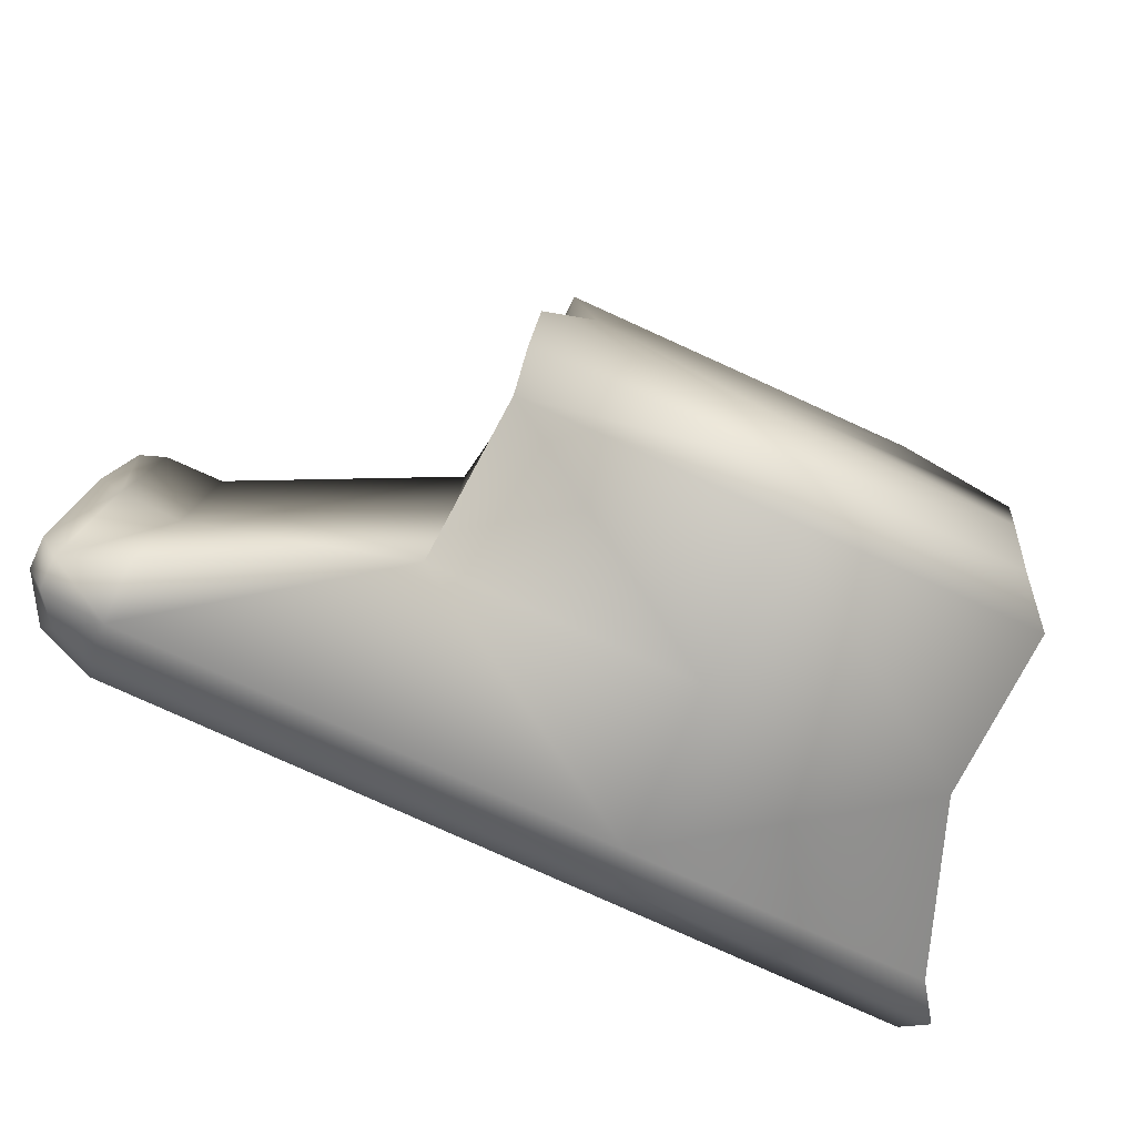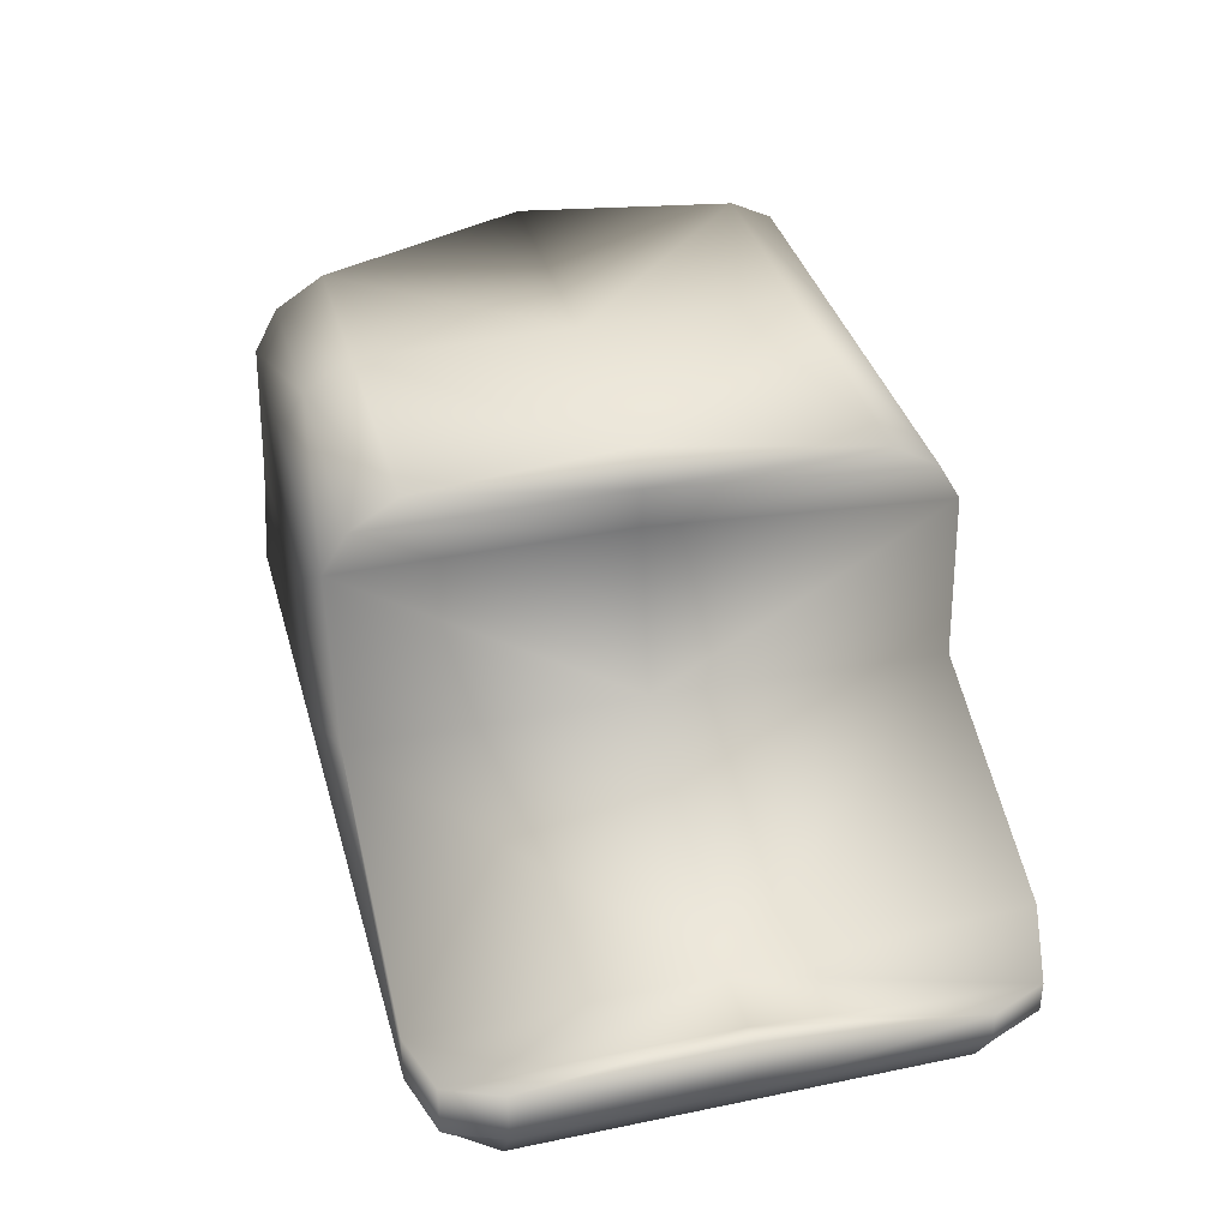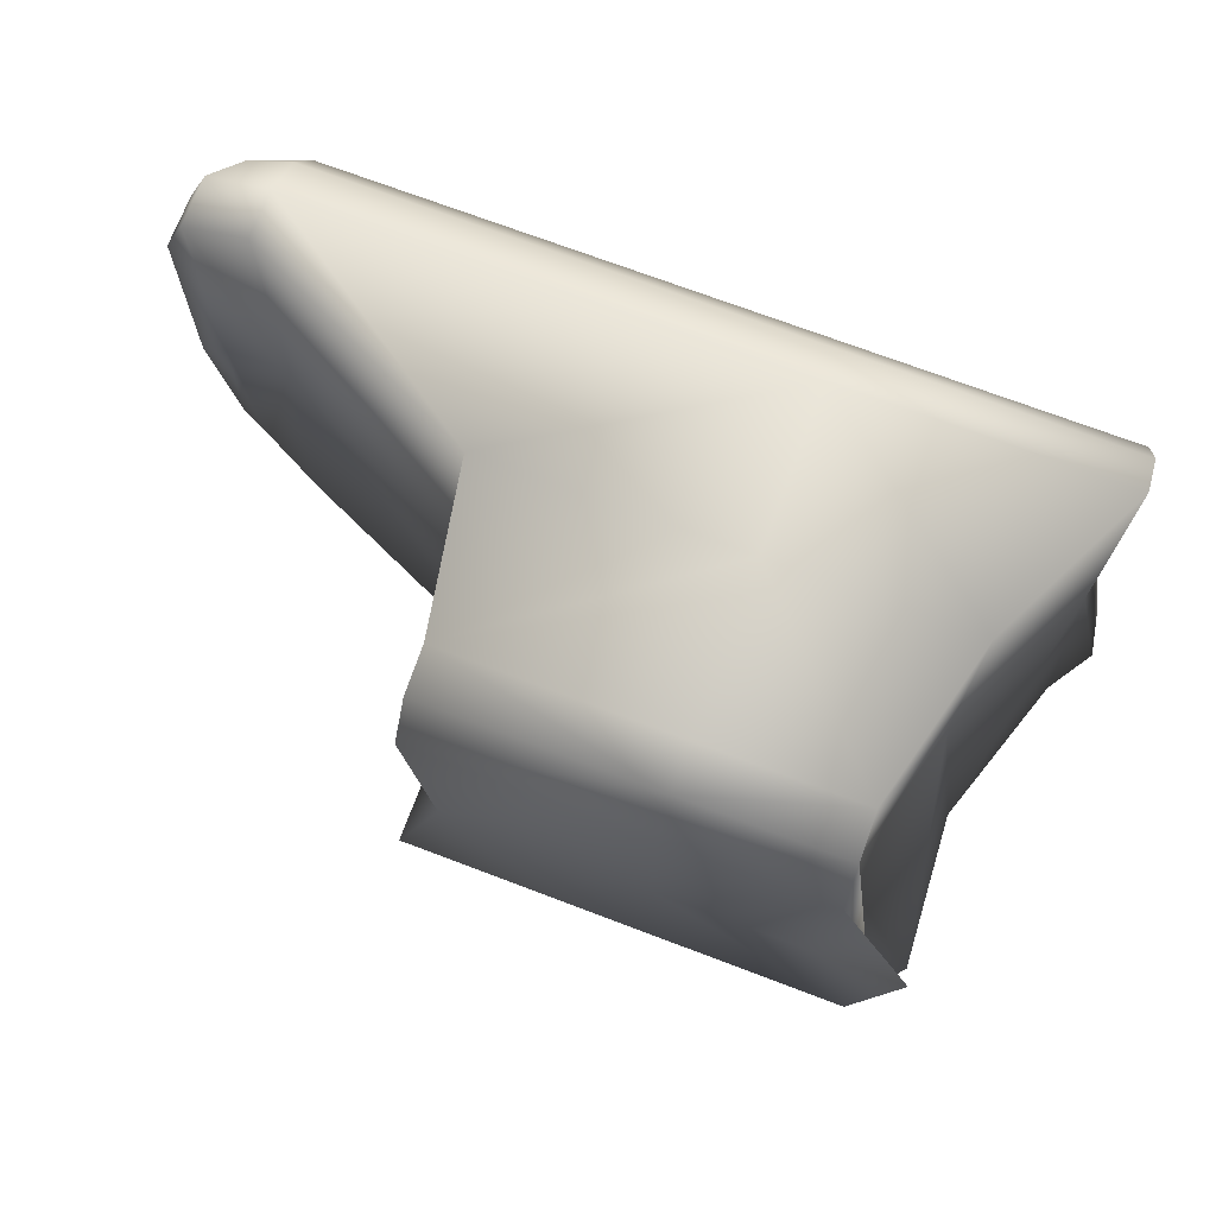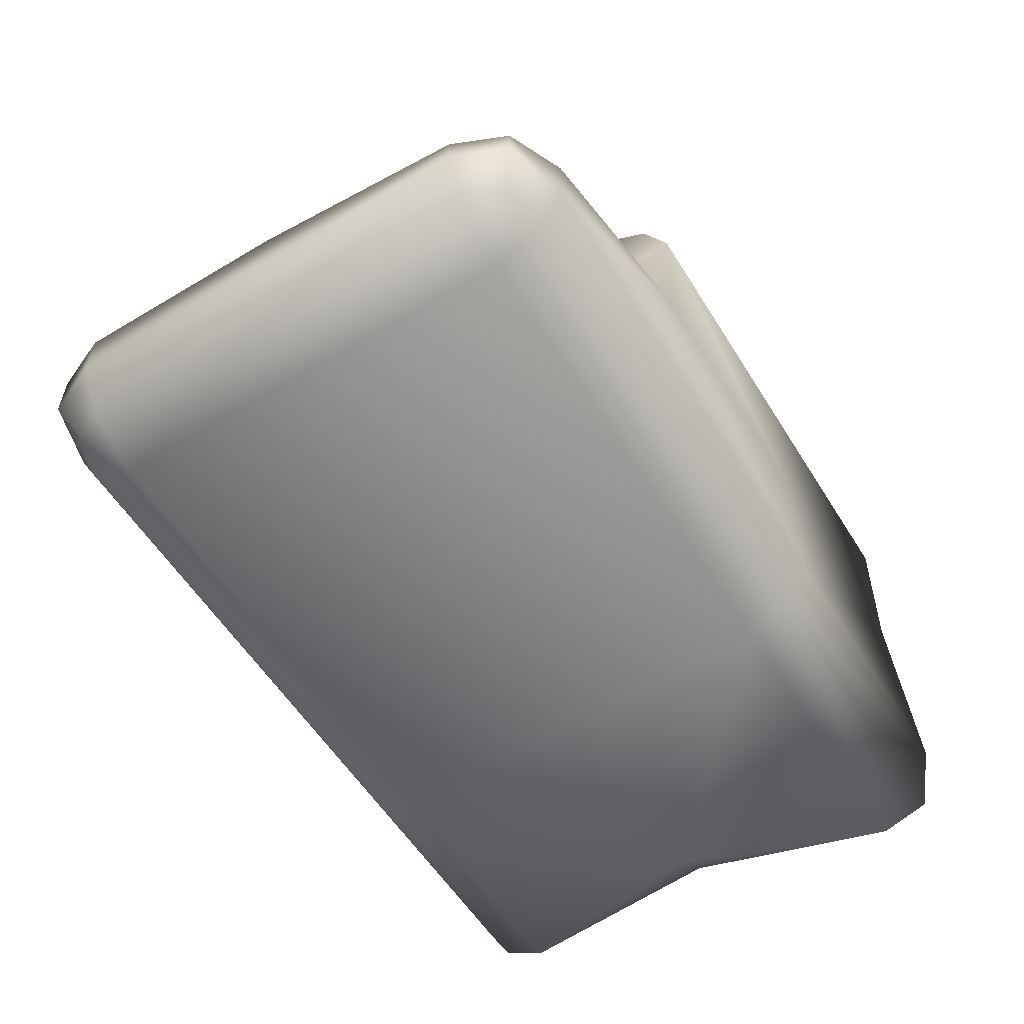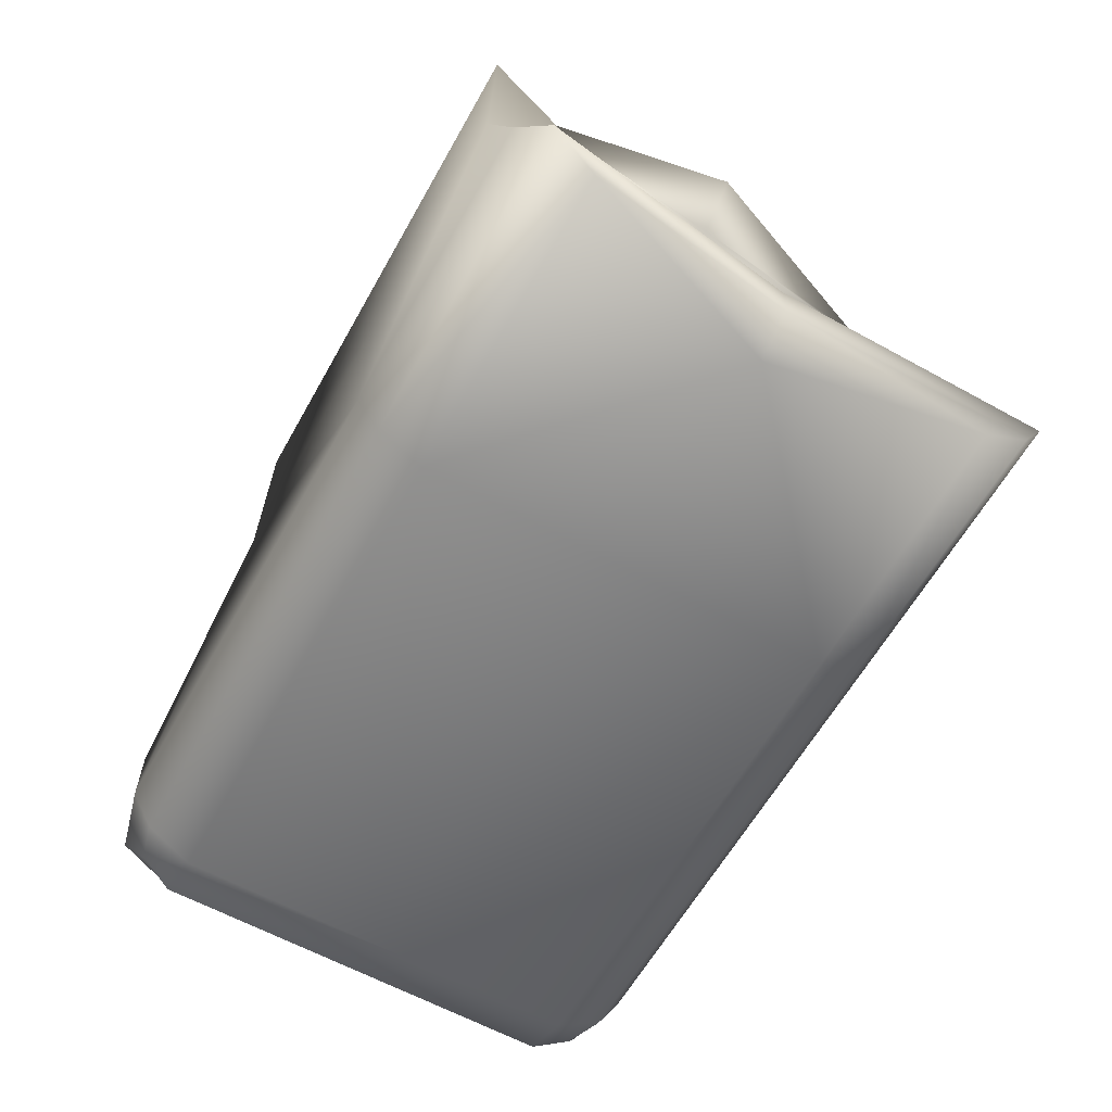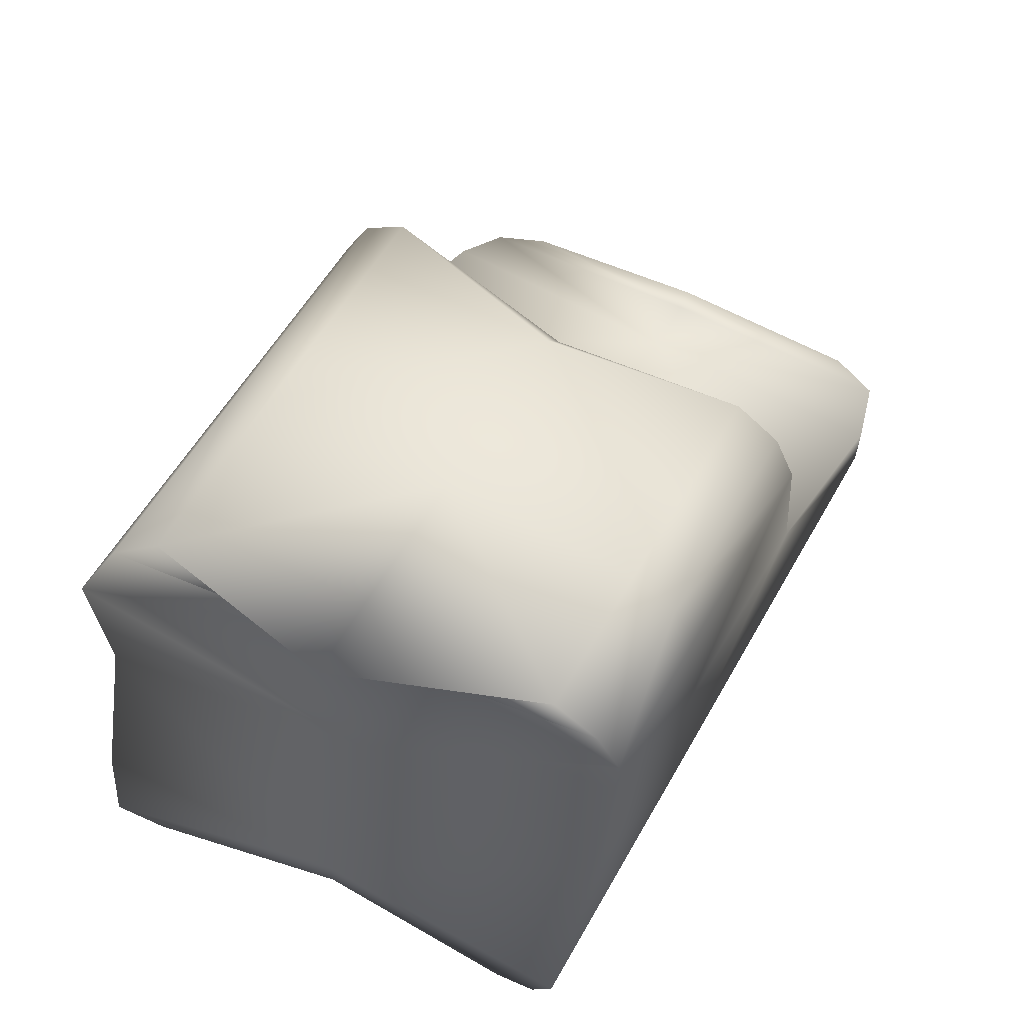
<metadata>
{"format":"obj","ext":"obj","renderer":"f3d","projection":"perspective","resolution":1024,"background":"white","views":[{"elev":-79.7,"azim":155.7,"up":"+Z"},{"elev":36.9,"azim":75.0,"up":"+Y"},{"elev":72.2,"azim":-159.3,"up":"+Z"},{"elev":-56.6,"azim":121.6,"up":"+Y"},{"elev":-61.5,"azim":-119.3,"up":"+Y"},{"elev":58.2,"azim":-60.4,"up":"+Y"}]}
</metadata>
<code>
o OriginalBrick.004_Cube.007
v -0.07597 0.1868 0.202
v -0.07597 0.209 0.1662
v -0.07597 0.155 0.2202
v -0.07597 0.209 0.00445
v -0.07597 0.1868 -0.1931
v -0.07597 0.209 -0.1573
v -0.07597 0.155 -0.2113
v 0.3409 -0.122 0.1936
v 0.3075 -0.1288 0.202
v 0.352 -0.1326 0.1662
v 0.3075 -0.151 0.1662
v 0.3568 -0.09662 0.2068
v 0.3075 -0.097 0.2202
v 0.374 -0.097 0.1662
v -0.07597 -0.1288 0.202
v -0.07597 -0.151 0.1662
v -0.07597 -0.097 0.2202
v -0.07597 0.02899 0.2202
v 0.352 -0.1326 0.00445
v 0.3409 -0.122 -0.1847
v 0.3075 -0.151 0.00445
v 0.3075 -0.1288 -0.1931
v 0.352 -0.1326 -0.1573
v 0.3075 -0.151 -0.1573
v 0.374 -0.097 0.00445
v 0.3568 -0.09662 -0.1979
v 0.3075 -0.097 -0.2113
v 0.374 -0.097 -0.1573
v -0.07597 -0.151 0.00445
v -0.07597 -0.1288 -0.1931
v -0.07597 -0.151 -0.1573
v -0.07597 -0.097 -0.2113
v -0.07597 0.02899 -0.2113
v 0.1206 0.155 -0.2113
v 0.3075 -0.05936 0.2202
v 0.1295 0.02899 -0.2113
v 0.3075 -0.04967 -0.2113
v 0.374 -0.05709 0.1662
v 0.374 -0.07236 -0.1573
v 0.09795 0.155 0.2202
v 0.374 -0.05356 0.00445
v 0.1213 0.02899 0.2202
v 0.3568 -0.05711 0.2067
v 0.3568 -0.0719 -0.1979
v -0.2594 0.02899 -0.2113
v -0.2902 -0.097 0.2202
v -0.3013 -0.097 -0.2113
v -0.1964 0.155 0.2202
v -0.2677 0.155 -0.2113
v -0.2288 0.02899 0.2202
v 0.1247 0.1868 -0.1931
v 0.1255 0.209 -0.1573
v 0.08228 0.209 0.00445
v 0.1001 0.209 0.1662
v 0.1001 0.1868 0.202
v -0.2859 -0.151 0.1662
v -0.2572 -0.151 0.00445
v -0.2892 -0.1288 0.202
v -0.2422 0.1868 -0.1931
v -0.2302 0.209 -0.1573
v -0.315 -0.151 -0.1573
v -0.2604 0.209 0.00445
v -0.1986 0.209 0.1662
v -0.3248 -0.1288 -0.1931
v -0.1976 0.1868 0.202
v 0.3075 -0.05936 0.005476
v 0.09795 0.155 0.005476
v 0.1213 0.02899 0.005476
v 0.3568 -0.05711 0.005476
v 0.1001 0.1868 0.005476
v -0.2902 -0.097 0.005762
v -0.1964 0.155 0.005762
v -0.2288 0.02899 0.005762
v -0.2892 -0.1288 0.005762
v -0.2219 0.1868 0.005762
f 53 4 2
f 54 2 1
f 1 3 40
f 40 3 18
f 6 4 53
f 51 5 6
f 34 7 5
f 34 36 33
f 16 29 21
f 11 21 19
f 8 9 11
f 15 16 11
f 25 14 10
f 8 12 13
f 13 17 15
f 14 12 8
f 38 43 12
f 13 35 42
f 12 43 35
f 25 41 38
f 21 29 31
f 19 21 24
f 20 23 24
f 24 31 30
f 23 28 25
f 20 22 27
f 30 32 27
f 20 26 28
f 26 44 39
f 27 32 36
f 27 37 44
f 25 28 39
f 45 33 32
f 48 50 18
f 57 29 16
f 58 15 17
f 60 6 5
f 7 33 45
f 31 29 57
f 63 2 4
f 47 32 30
f 48 3 1
f 56 16 15
f 17 18 50
f 60 62 4
f 59 5 7
f 30 31 61
f 65 1 2
f 54 53 2
f 55 54 1
f 55 1 40
f 42 40 18
f 52 6 53
f 52 51 6
f 51 34 5
f 7 34 33
f 11 16 21
f 10 11 19
f 10 8 11
f 9 15 11
f 19 25 10
f 9 8 13
f 9 13 15
f 10 14 8
f 14 38 12
f 42 17 13
f 17 42 18
f 13 12 35
f 14 25 38
f 24 21 31
f 23 19 24
f 22 20 24
f 22 24 30
f 19 23 25
f 26 20 27
f 22 30 27
f 23 20 28
f 28 26 39
f 36 37 27
f 32 33 36
f 26 27 44
f 41 25 39
f 47 45 32
f 3 48 18
f 56 57 16
f 46 58 17
f 59 60 5
f 49 7 45
f 61 31 57
f 62 63 4
f 64 47 30
f 65 48 1
f 58 56 15
f 46 17 50
f 6 60 4
f 49 59 7
f 64 30 61
f 63 65 2
f 38 41 69
f 43 69 66
f 66 68 42
f 68 67 40
f 67 70 55
f 54 55 70
f 69 41 39
f 44 37 66
f 36 68 66
f 34 67 68
f 51 70 67
f 52 53 70
f 56 58 74
f 58 46 71
f 50 73 71
f 48 72 73
f 72 48 65
f 75 65 63
f 75 62 60
f 72 75 59
f 73 72 49
f 71 73 45
f 64 74 71
f 74 64 61
f 43 38 69
f 35 43 66
f 35 66 42
f 42 68 40
f 40 67 55
f 53 54 70
f 44 69 39
f 69 44 66
f 37 36 66
f 36 34 68
f 34 51 67
f 51 52 70
f 57 56 74
f 74 58 71
f 46 50 71
f 50 48 73
f 75 72 65
f 62 75 63
f 59 75 60
f 49 72 59
f 45 73 49
f 47 71 45
f 47 64 71
f 57 74 61

</code>
